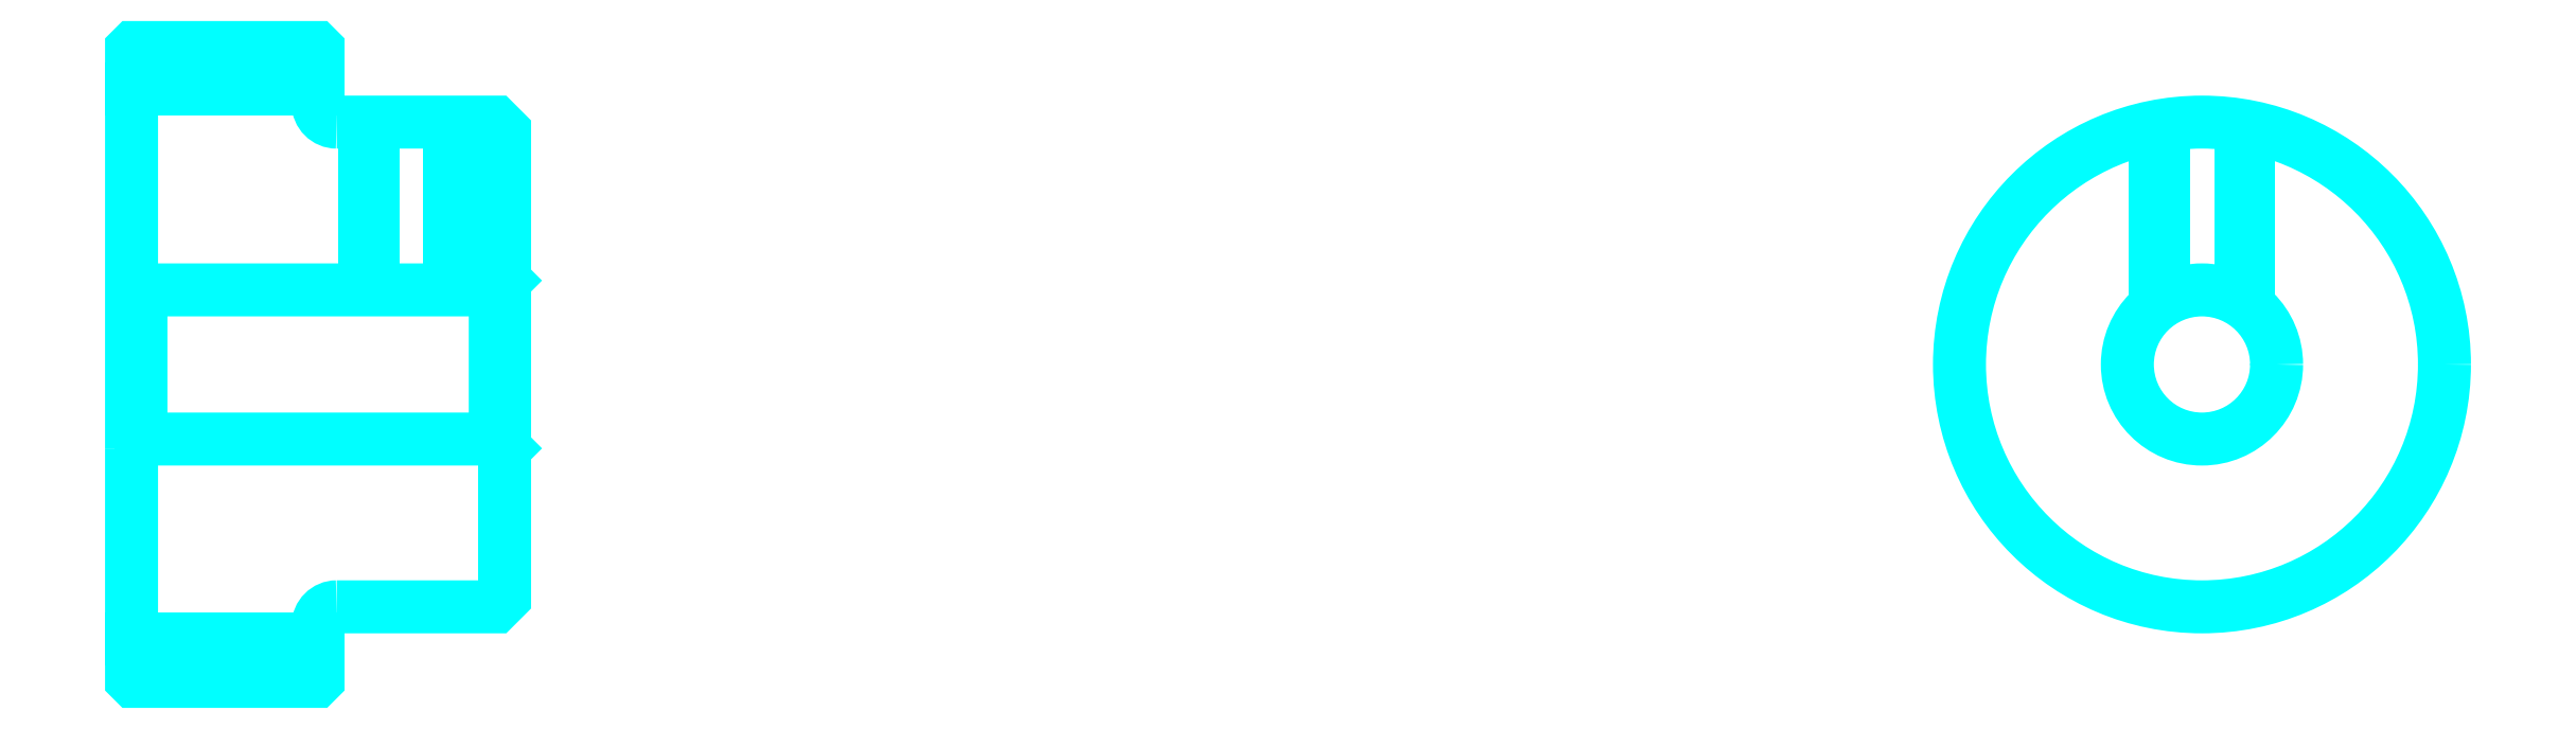
<metadata>
{"format":"dxf","ext":"dxf","renderer":"ezdxf+matplotlib","layout":"modelspace","background":"white","min_lineweight":24,"dpi":150}
</metadata>
<code>
0
SECTION
2
ENTITIES
0
LINE
8
0
10
81
20
96.25
30
0
11
91
21
96.25
31
0
0
LINE
8
0
10
81
20
66.75
30
0
11
91
21
66.75
31
0
0
LINE
8
0
10
100.5
20
77.5
30
0
11
101
21
77
31
0
0
LINE
8
0
10
100.5
20
85.5
30
0
11
101
21
86
31
0
0
LINE
8
0
10
81.5
20
85.5
30
0
11
81.5
21
77.5
31
0
0
POLYLINE
8
0
66
1
10
0
20
0
30
0
70
2
0
VERTEX
8
0
10
81
20
77
30
0
70
0
0
VERTEX
8
0
10
81.5
20
77.5
30
0
70
0
0
VERTEX
8
0
10
100.5
20
77.5
30
0
70
0
0
VERTEX
8
0
10
100.5
20
85.5
30
0
70
0
0
VERTEX
8
0
10
81.5
20
85.5
30
0
70
0
0
VERTEX
8
0
10
81
20
86
30
0
70
0
0
SEQEND
8
0
0
ARC
8
0
10
92
20
95.5
30
0
40
1
50
180
51
270
0
ARC
8
0
10
92
20
67.5
30
0
40
1
50
90
51
180
0
POLYLINE
8
0
66
1
10
0
20
0
30
0
70
2
0
VERTEX
8
0
10
98.5
20
94.5
30
0
70
0
0
VERTEX
8
0
10
98.5
20
85.5
30
0
70
0
0
SEQEND
8
0
0
POLYLINE
8
0
66
1
10
0
20
0
30
0
70
2
0
VERTEX
8
0
10
93.5
20
94.5
30
0
70
0
0
VERTEX
8
0
10
93.5
20
85.5
30
0
70
0
0
SEQEND
8
0
0
POLYLINE
8
0
66
1
10
0
20
0
30
0
70
2
0
VERTEX
8
0
10
98.07
20
94.5
30
0
70
0
0
VERTEX
8
0
10
98.07
20
85.5
30
0
70
0
0
SEQEND
8
0
0
POLYLINE
8
0
66
1
10
0
20
0
30
0
70
2
0
VERTEX
8
0
10
93.93
20
94.5
30
0
70
0
0
VERTEX
8
0
10
93.93
20
85.5
30
0
70
0
0
SEQEND
8
0
0
POLYLINE
8
0
66
1
10
0
20
0
30
0
70
2
0
VERTEX
8
0
10
189.5
20
84.62
30
0
70
0
0
VERTEX
8
0
10
189.5
20
94.26
30
0
70
0
0
SEQEND
8
0
0
POLYLINE
8
0
66
1
10
0
20
0
30
0
70
2
0
VERTEX
8
0
10
194.5
20
84.62
30
0
70
0
0
VERTEX
8
0
10
194.5
20
94.26
30
0
70
0
0
SEQEND
8
0
0
POLYLINE
8
0
66
1
10
0
20
0
30
0
70
2
0
VERTEX
8
0
10
189.9
20
84.93
30
0
70
0
0
VERTEX
8
0
10
189.9
20
94.33
30
0
70
0
0
SEQEND
8
0
0
POLYLINE
8
0
66
1
10
0
20
0
30
0
70
2
0
VERTEX
8
0
10
194.1
20
84.93
30
0
70
0
0
VERTEX
8
0
10
194.1
20
94.33
30
0
70
0
0
SEQEND
8
0
0
POLYLINE
8
0
66
1
10
0
20
0
30
0
70
2
0
VERTEX
8
0
10
81
20
77
30
0
70
0
0
VERTEX
8
0
10
81
20
64.6
30
0
70
0
0
VERTEX
8
0
10
81.1
20
64.5
30
0
70
0
0
VERTEX
8
0
10
90.9
20
64.5
30
0
70
0
0
VERTEX
8
0
10
91
20
64.6
30
0
70
0
0
VERTEX
8
0
10
91
20
67.5
30
0
70
0
0
SEQEND
8
0
0
POLYLINE
8
0
66
1
10
0
20
0
30
0
70
2
0
VERTEX
8
0
10
92
20
68.5
30
0
70
0
0
VERTEX
8
0
10
100.5
20
68.5
30
0
70
0
0
VERTEX
8
0
10
101
20
69
30
0
70
0
0
VERTEX
8
0
10
101
20
94
30
0
70
0
0
VERTEX
8
0
10
100.5
20
94.5
30
0
70
0
0
VERTEX
8
0
10
92
20
94.5
30
0
70
0
0
SEQEND
8
0
0
POLYLINE
8
0
66
1
10
0
20
0
30
0
70
2
0
VERTEX
8
0
10
91
20
95.5
30
0
70
0
0
VERTEX
8
0
10
91
20
98.4
30
0
70
0
0
VERTEX
8
0
10
90.9
20
98.5
30
0
70
0
0
VERTEX
8
0
10
81.1
20
98.5
30
0
70
0
0
VERTEX
8
0
10
81
20
98.4
30
0
70
0
0
VERTEX
8
0
10
81
20
77
30
0
70
0
0
SEQEND
8
0
0
CIRCLE
8
0
10
192
20
81.5
30
0
40
4
0
CIRCLE
8
0
10
192
20
81.5
30
0
40
13
0
ENDSEC
0
EOF

</code>
